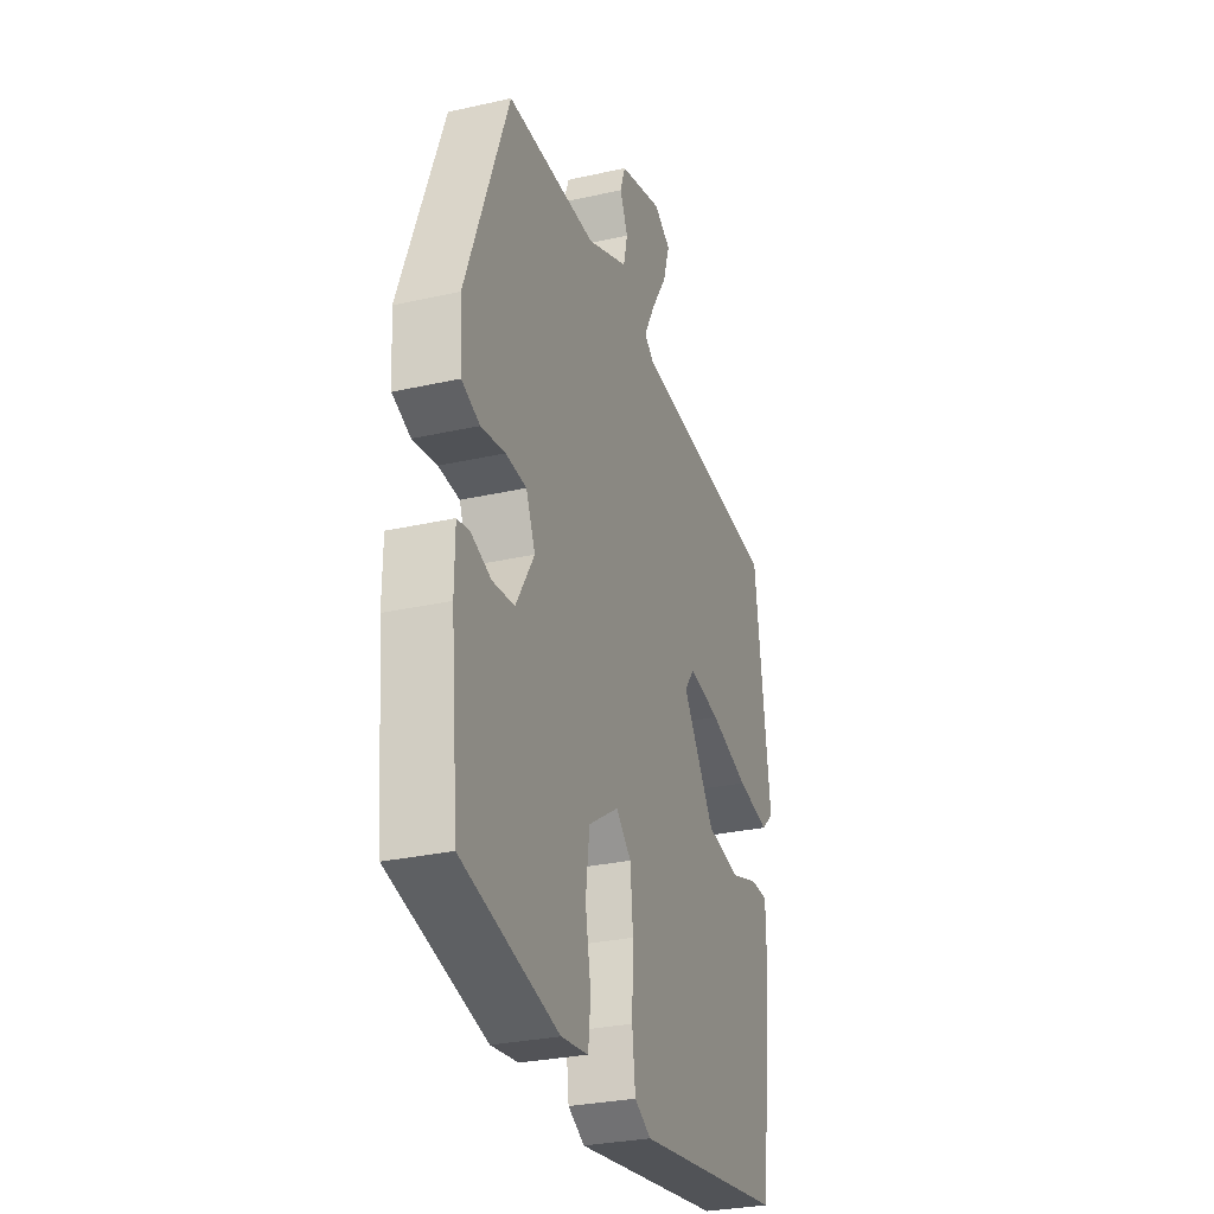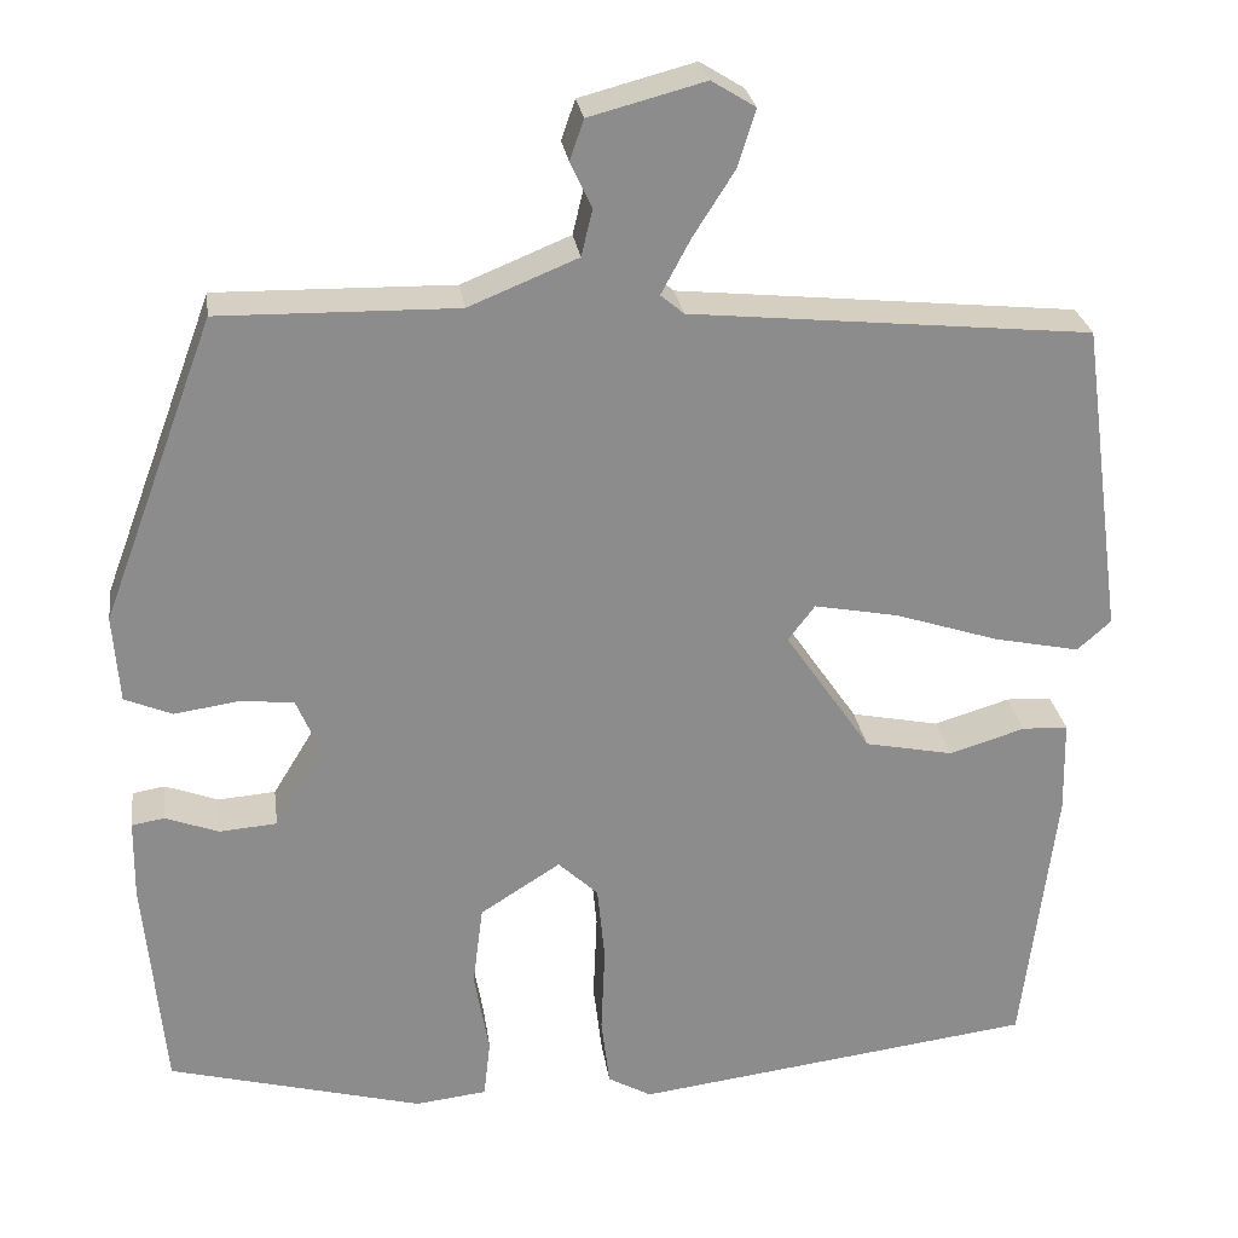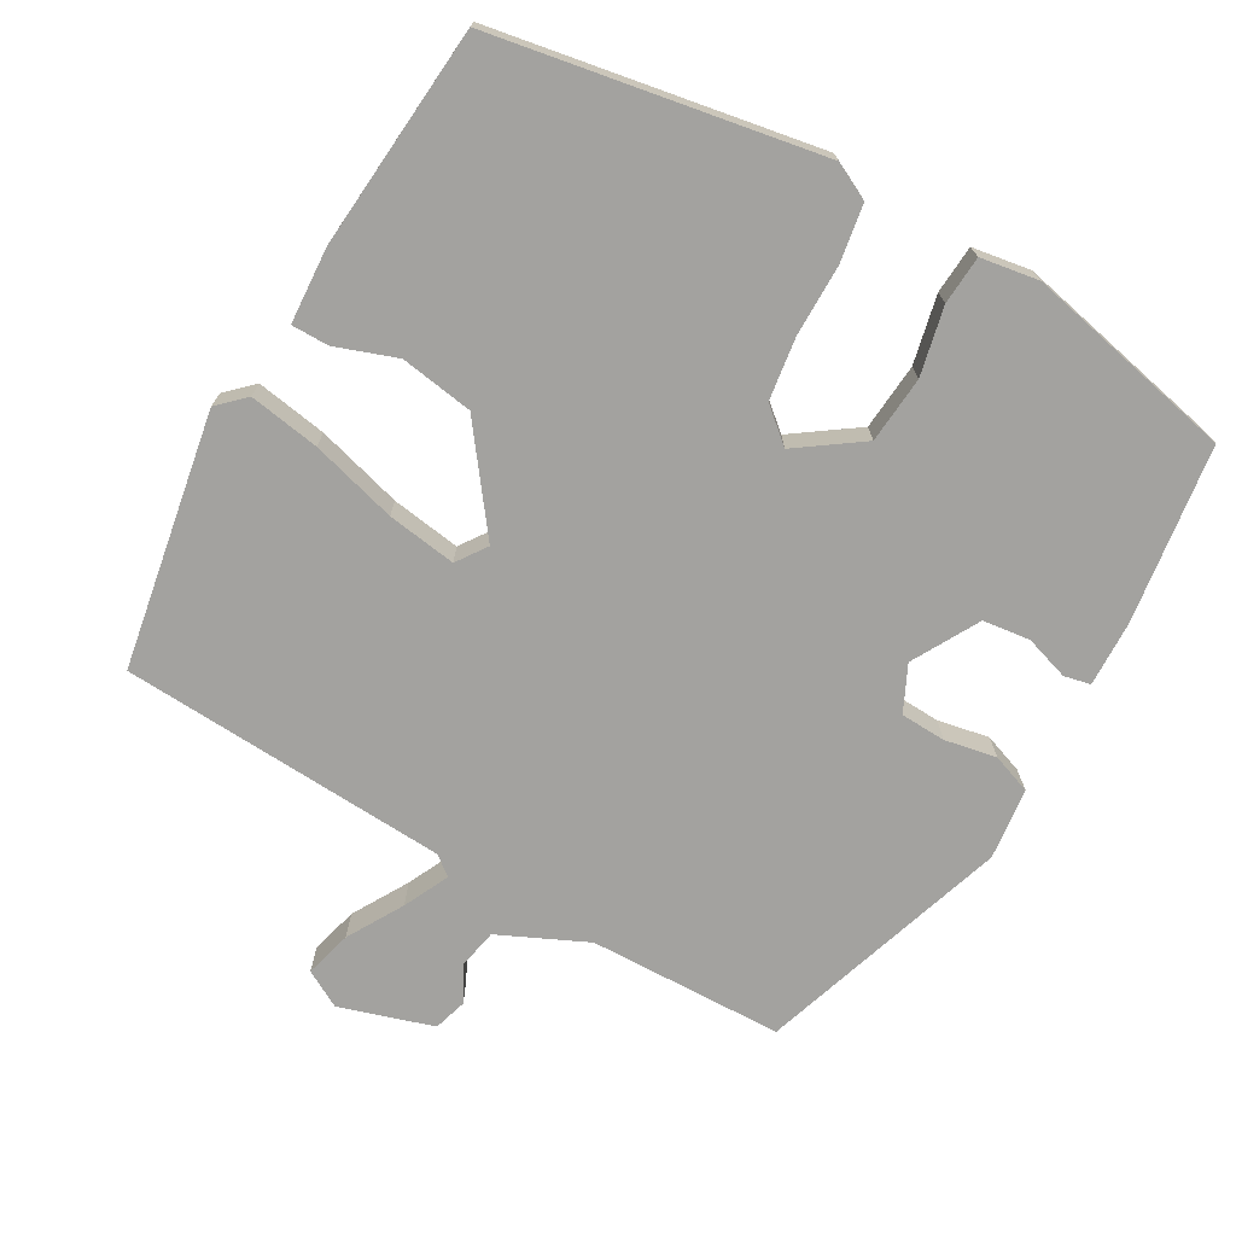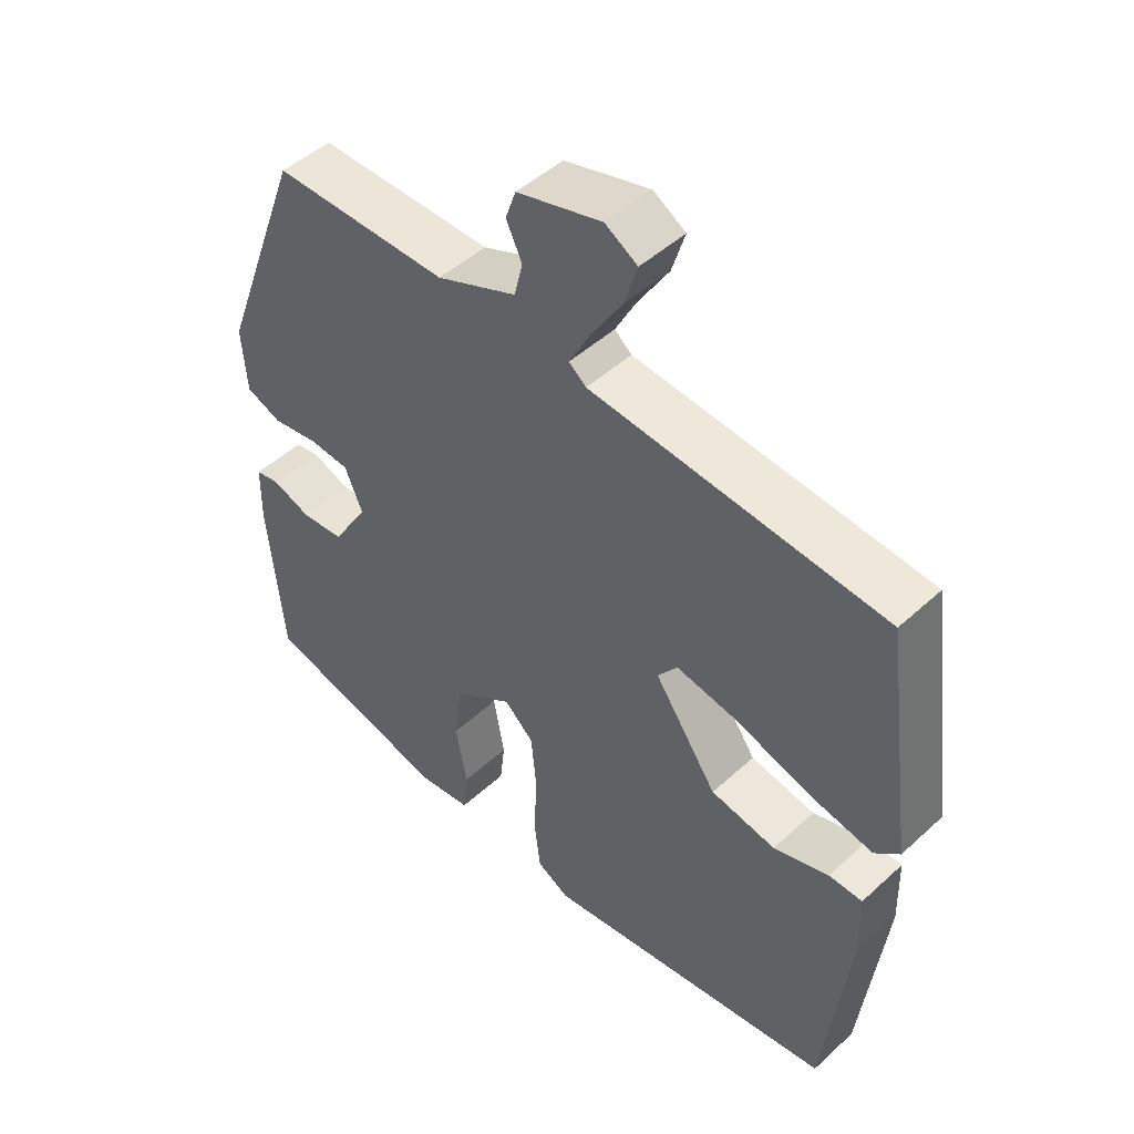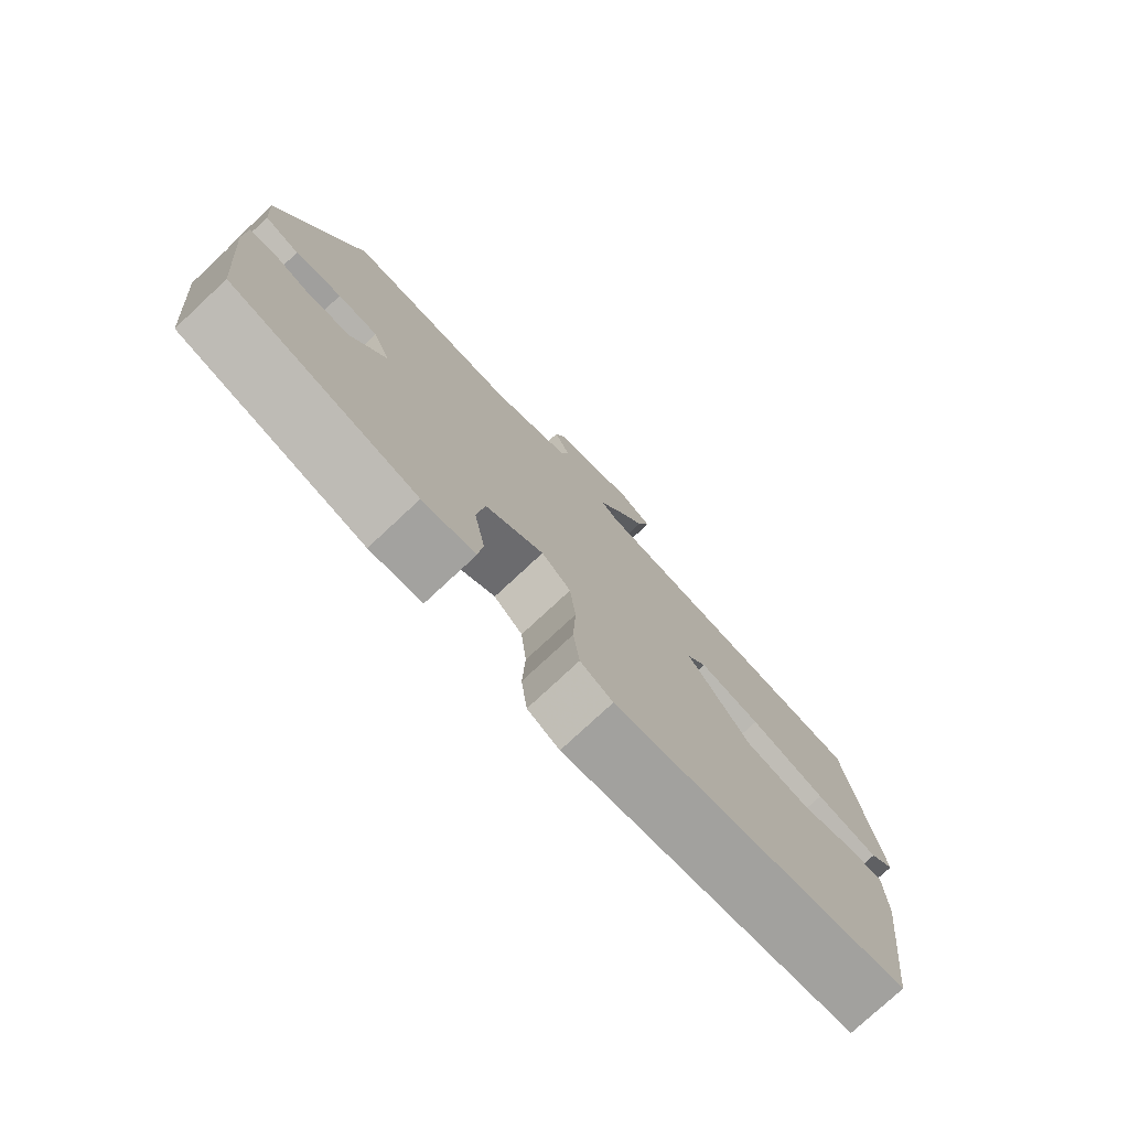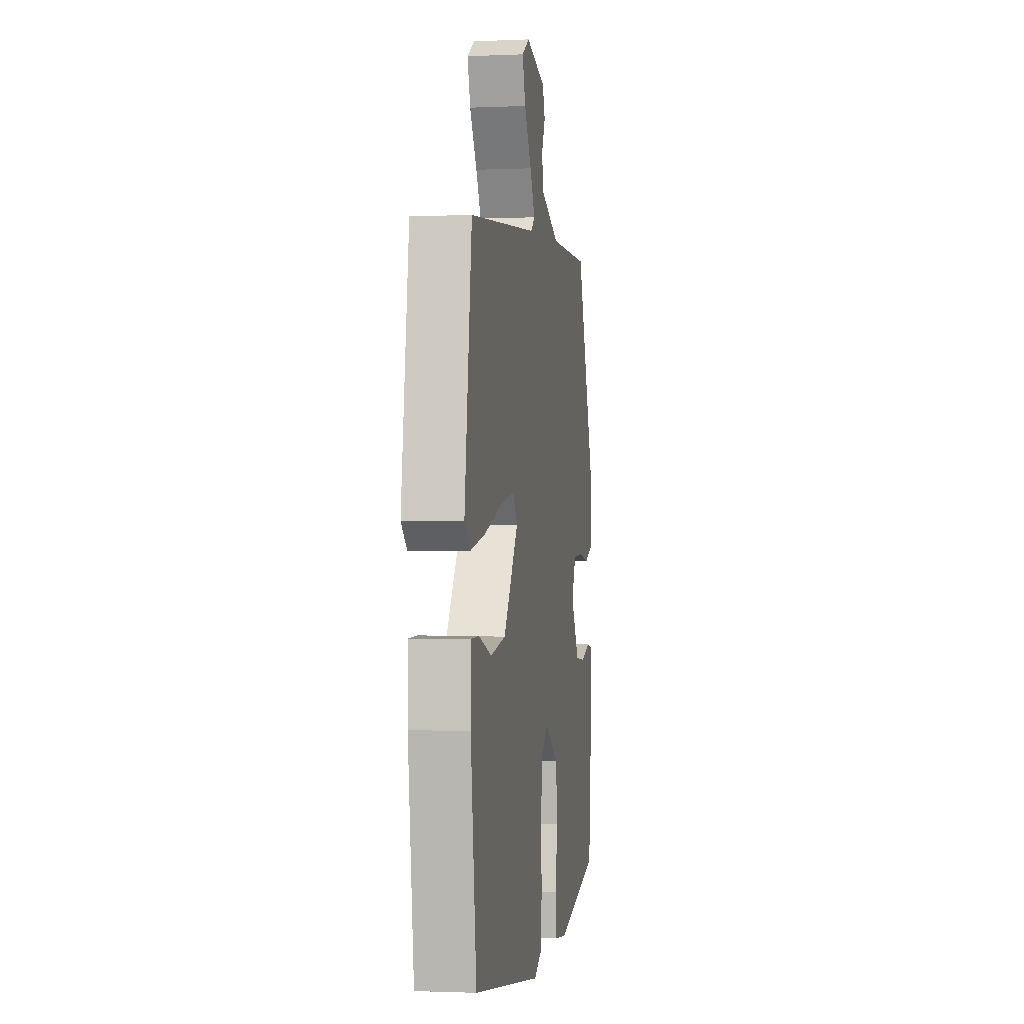
<metadata>
{"format":"obj","ext":"obj","renderer":"f3d","projection":"perspective","resolution":1024,"background":"white","views":[{"elev":-29.0,"azim":-71.4,"up":"+Z"},{"elev":26.1,"azim":-7.8,"up":"+Z"},{"elev":-72.5,"azim":152.7,"up":"+Y"},{"elev":47.7,"azim":44.2,"up":"+Z"},{"elev":-77.1,"azim":-47.0,"up":"+Z"},{"elev":-1.3,"azim":99.2,"up":"+Z"}]}
</metadata>
<code>
v -0.506 0.07 -0.386
v -0.528 0.07 -0.153
v -0.527 0.07 -0.067
v -0.492 0.07 -0.061
v -0.435 0.07 -0.082
v -0.373 0.07 -0.077
v -0.321 0.07 0.008
v -0.347 0.07 0.069
v -0.406 0.07 0.074
v -0.474 0.07 0.064
v -0.525 0.07 0.085
v -0.532 0.07 0.179
v -0.411 0.07 0.504
v -0.156 0.07 0.5
v -0.039 0.07 0.548
v -0.027 0.07 0.598
v -0.05 0.07 0.647
v -0.035 0.07 0.69
v 0.089 0.07 0.723
v 0.136 0.07 0.694
v 0.117 0.07 0.633
v 0.072 0.07 0.562
v 0.041 0.07 0.504
v 0.066 0.07 0.483
v 0.495 0.07 0.441
v 0.54 0.07 0.105
v 0.504 0.07 0.073
v 0.412 0.07 0.092
v 0.301 0.07 0.128
v 0.211 0.07 0.145
v 0.182 0.07 0.107
v 0.274 0.07 -0.027
v 0.369 0.07 -0.046
v 0.45 0.07 -0.021
v 0.499 0.07 -0.023
v 0.501 0.07 -0.123
v 0.465 0.07 -0.413
v 0.035 0.07 -0.47
v -0.012 0.07 -0.444
v -0.021 0.07 -0.369
v -0.017 0.07 -0.275
v -0.025 0.07 -0.193
v -0.068 0.07 -0.153
v -0.154 0.07 -0.208
v -0.165 0.07 -0.295
v -0.149 0.07 -0.385
v -0.156 0.07 -0.448
v -0.233 0.07 -0.457
v -0.506 0 -0.386
v -0.528 0 -0.153
v -0.527 0 -0.067
v -0.492 0 -0.061
v -0.435 0 -0.082
v -0.373 0 -0.077
v -0.321 0 0.008
v -0.347 0 0.069
v -0.406 0 0.074
v -0.474 0 0.064
v -0.525 0 0.085
v -0.532 0 0.179
v -0.411 0 0.504
v -0.156 0 0.5
v -0.039 0 0.548
v -0.027 0 0.598
v -0.05 0 0.647
v -0.035 0 0.69
v 0.089 0 0.723
v 0.136 0 0.694
v 0.117 0 0.633
v 0.072 0 0.562
v 0.041 0 0.504
v 0.066 0 0.483
v 0.495 0 0.441
v 0.54 0 0.105
v 0.504 0 0.073
v 0.412 0 0.092
v 0.301 0 0.128
v 0.211 0 0.145
v 0.182 0 0.107
v 0.274 0 -0.027
v 0.369 0 -0.046
v 0.45 0 -0.021
v 0.499 0 -0.023
v 0.501 0 -0.123
v 0.465 0 -0.413
v 0.035 0 -0.47
v -0.012 0 -0.444
v -0.021 0 -0.369
v -0.017 0 -0.275
v -0.025 0 -0.193
v -0.068 0 -0.153
v -0.154 0 -0.208
v -0.165 0 -0.295
v -0.149 0 -0.385
v -0.156 0 -0.448
v -0.233 0 -0.457
f 45 46 47 48
f 44 45 48 1
f 43 44 1 2
f 38 39 40 41
f 38 41 42
f 37 38 42
f 36 37 42 43
f 33 34 35 36
f 32 33 36 43
f 26 27 28 29
f 24 25 26 29
f 23 24 29 30
f 19 20 21 22
f 19 22 23
f 16 17 18 19
f 15 16 19 23
f 14 15 23 30
f 9 10 11 12
f 8 9 12 13
f 7 8 13 14
f 2 3 4 5
f 2 5 6
f 31 32 43 2
f 7 14 30 31
f 6 7 31
f 2 6 31
f 96 95 94 93
f 49 96 93 92
f 50 49 92 91
f 89 88 87 86
f 90 89 86
f 90 86 85
f 91 90 85 84
f 84 83 82 81
f 91 84 81 80
f 77 76 75 74
f 77 74 73 72
f 78 77 72 71
f 70 69 68 67
f 71 70 67
f 67 66 65 64
f 71 67 64 63
f 78 71 63 62
f 60 59 58 57
f 61 60 57 56
f 62 61 56 55
f 53 52 51 50
f 54 53 50
f 50 91 80 79
f 79 78 62 55
f 79 55 54
f 79 54 50
f 1 49 50 2
f 2 50 51 3
f 3 51 52 4
f 4 52 53 5
f 5 53 54 6
f 6 54 55 7
f 7 55 56 8
f 8 56 57 9
f 9 57 58 10
f 10 58 59 11
f 11 59 60 12
f 12 60 61 13
f 13 61 62 14
f 14 62 63 15
f 15 63 64 16
f 16 64 65 17
f 17 65 66 18
f 18 66 67 19
f 19 67 68 20
f 20 68 69 21
f 21 69 70 22
f 22 70 71 23
f 23 71 72 24
f 24 72 73 25
f 25 73 74 26
f 26 74 75 27
f 27 75 76 28
f 28 76 77 29
f 29 77 78 30
f 30 78 79 31
f 31 79 80 32
f 32 80 81 33
f 33 81 82 34
f 34 82 83 35
f 35 83 84 36
f 36 84 85 37
f 37 85 86 38
f 38 86 87 39
f 39 87 88 40
f 40 88 89 41
f 41 89 90 42
f 42 90 91 43
f 43 91 92 44
f 44 92 93 45
f 45 93 94 46
f 46 94 95 47
f 47 95 96 48
f 48 96 49 1

</code>
